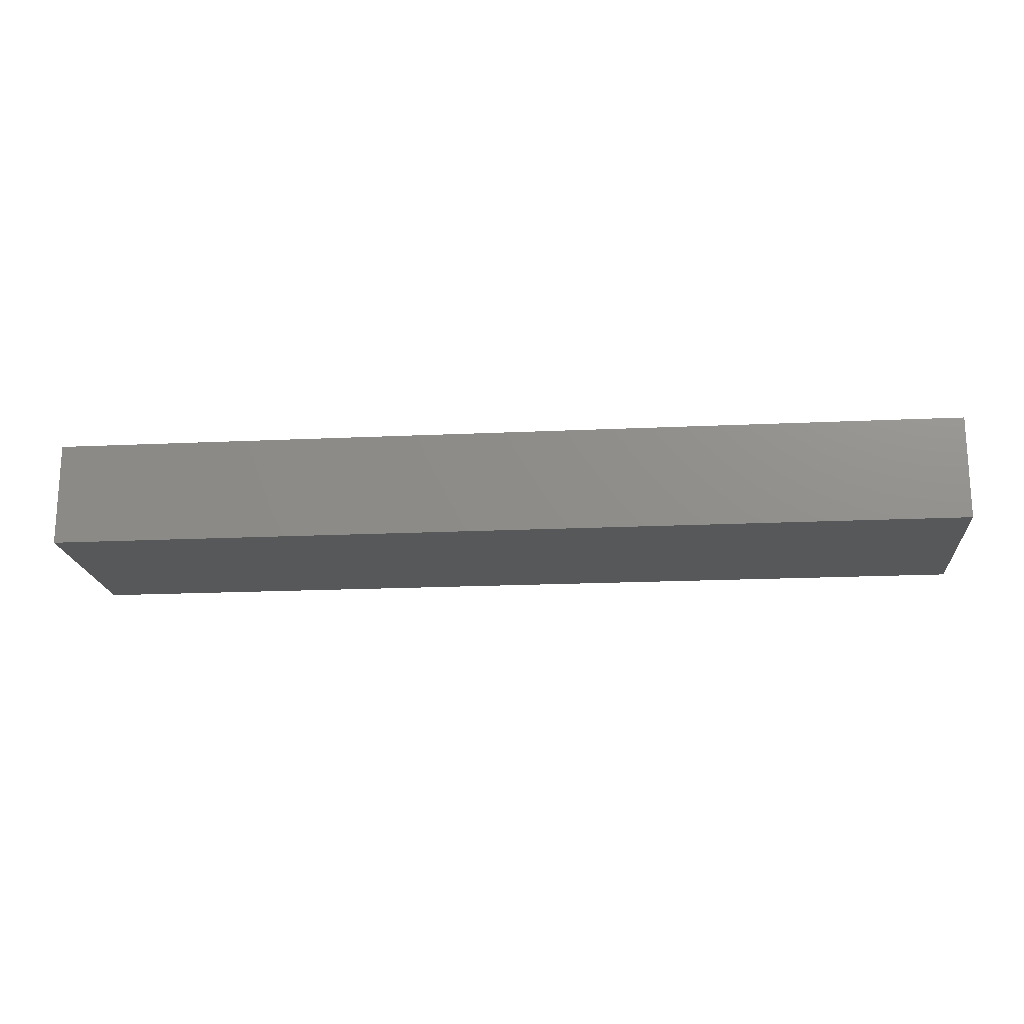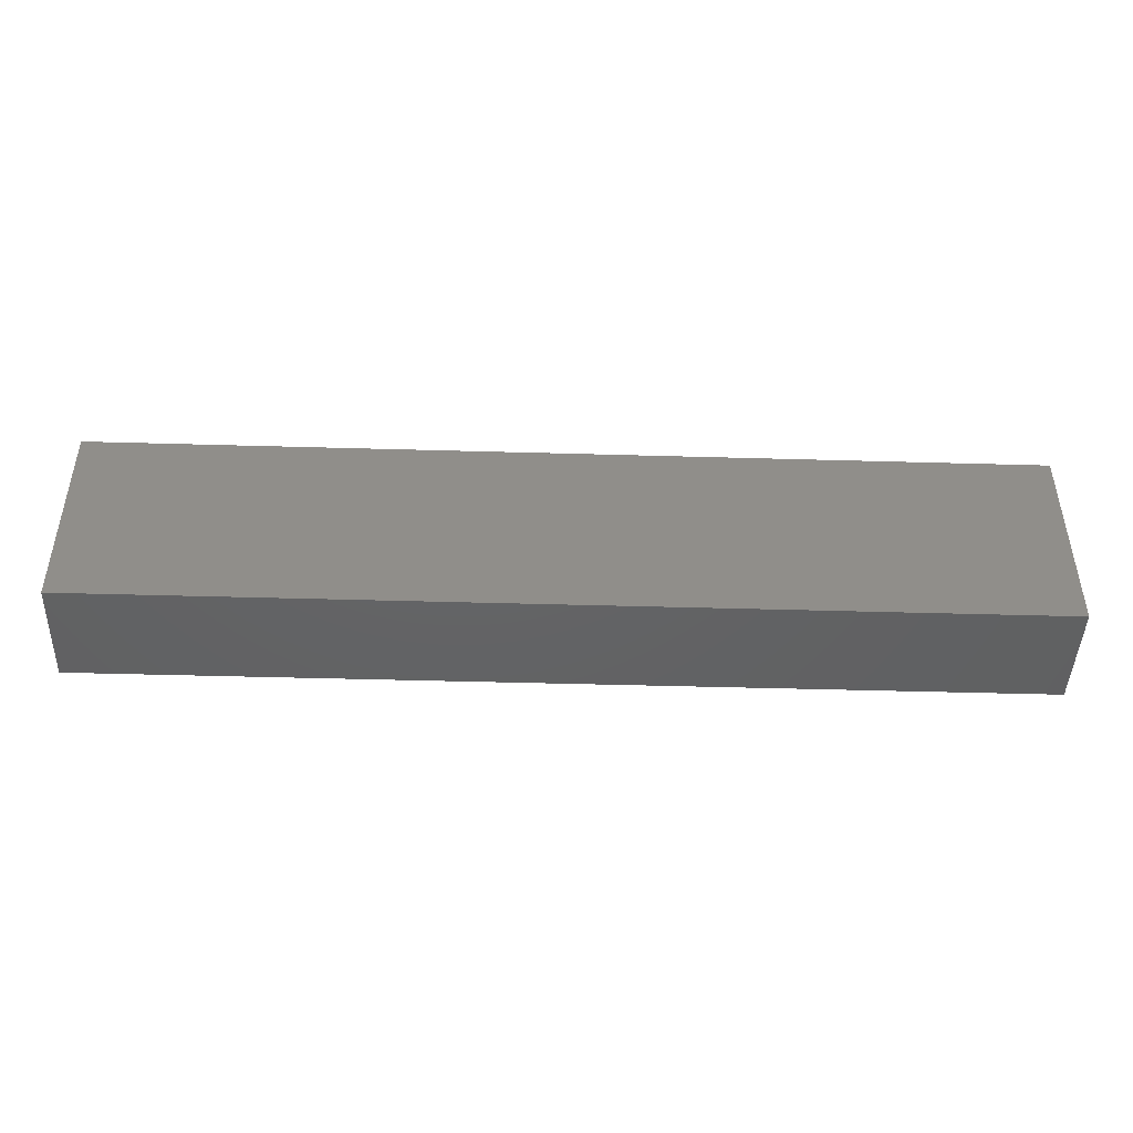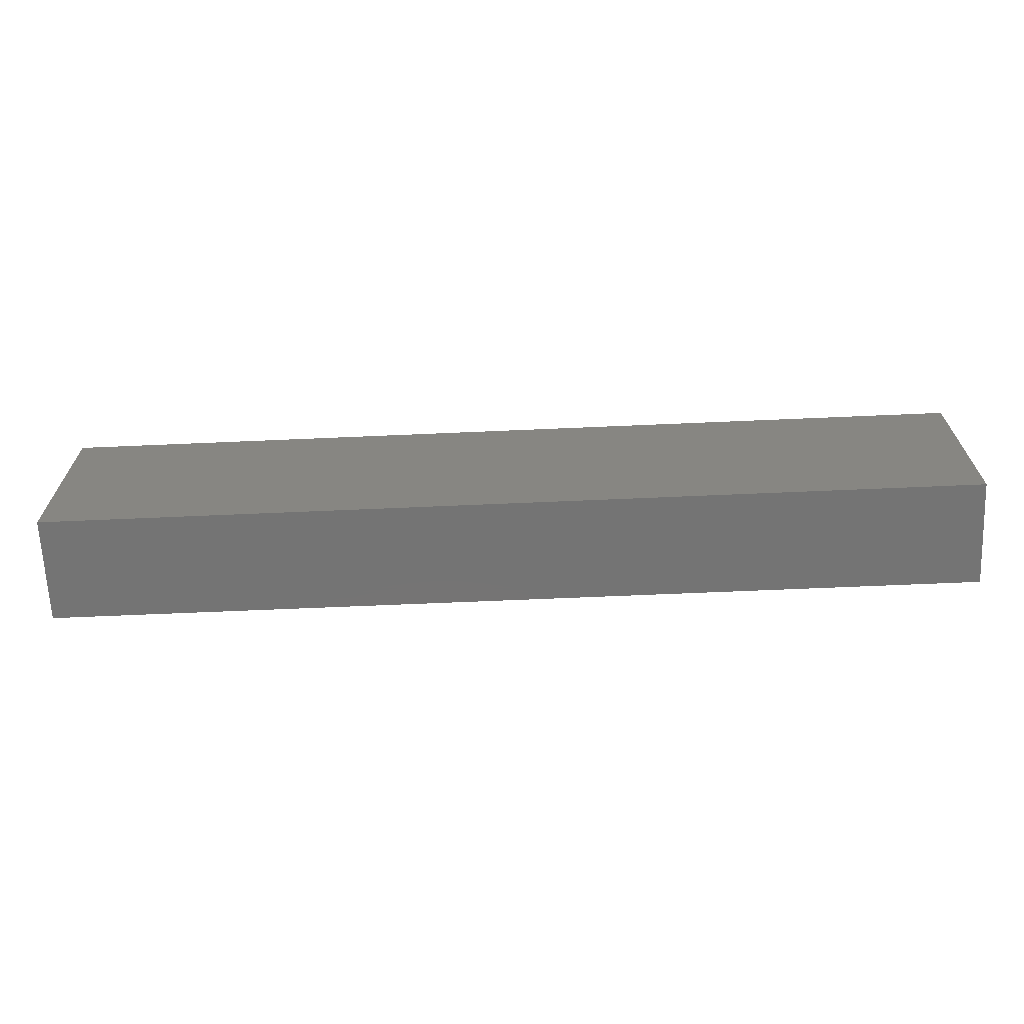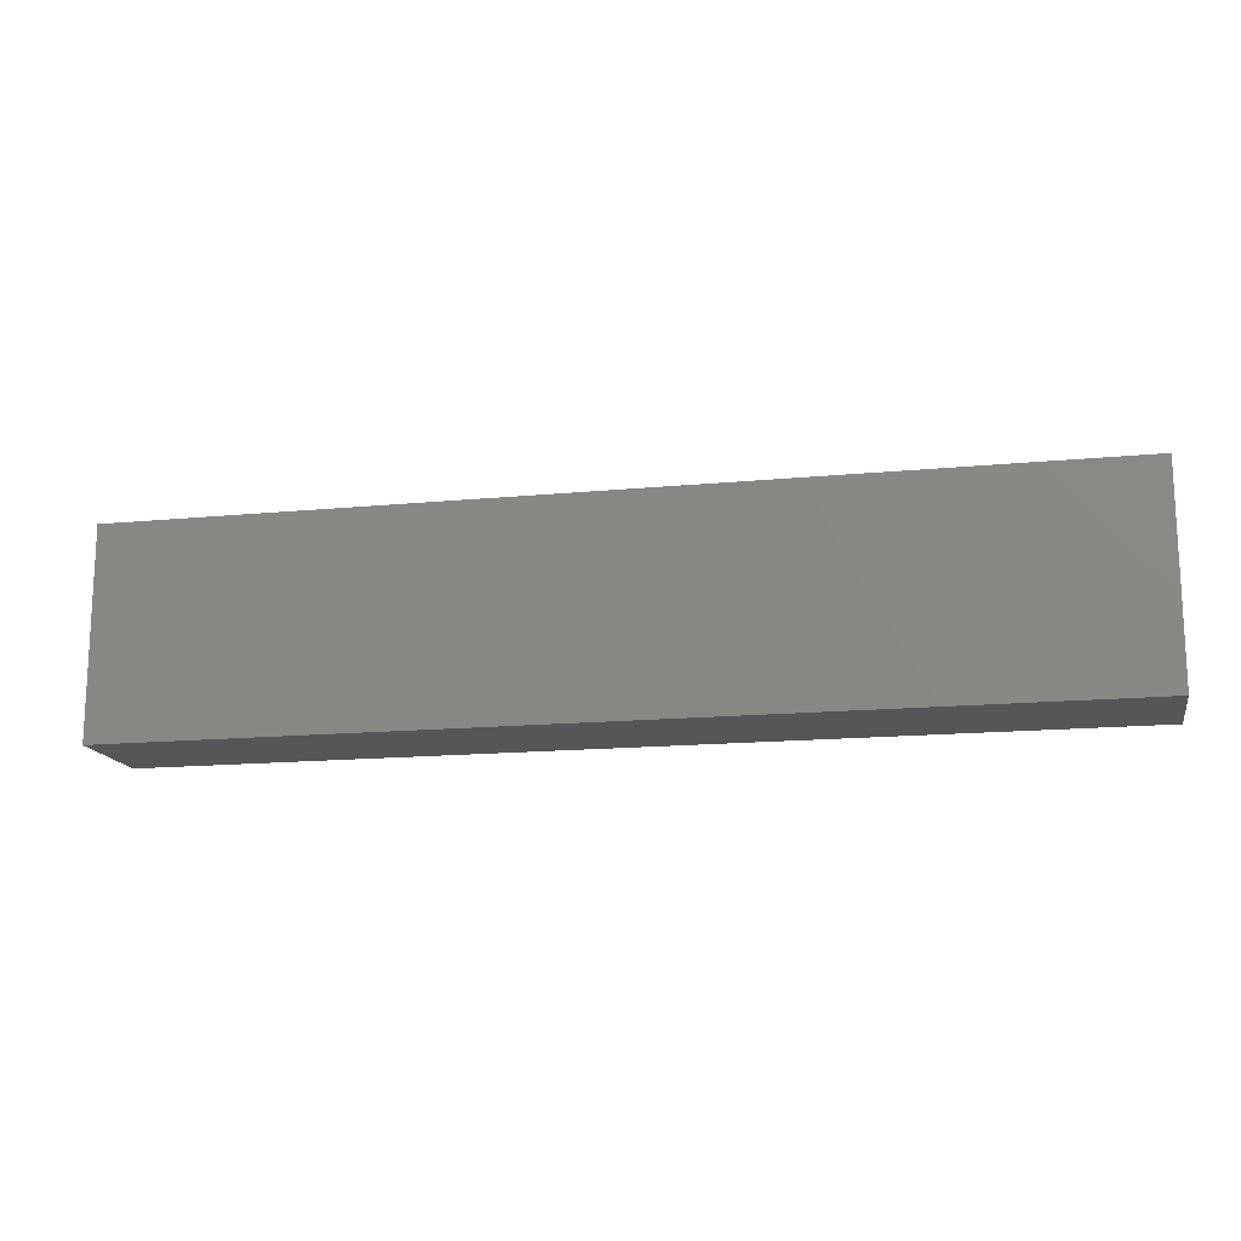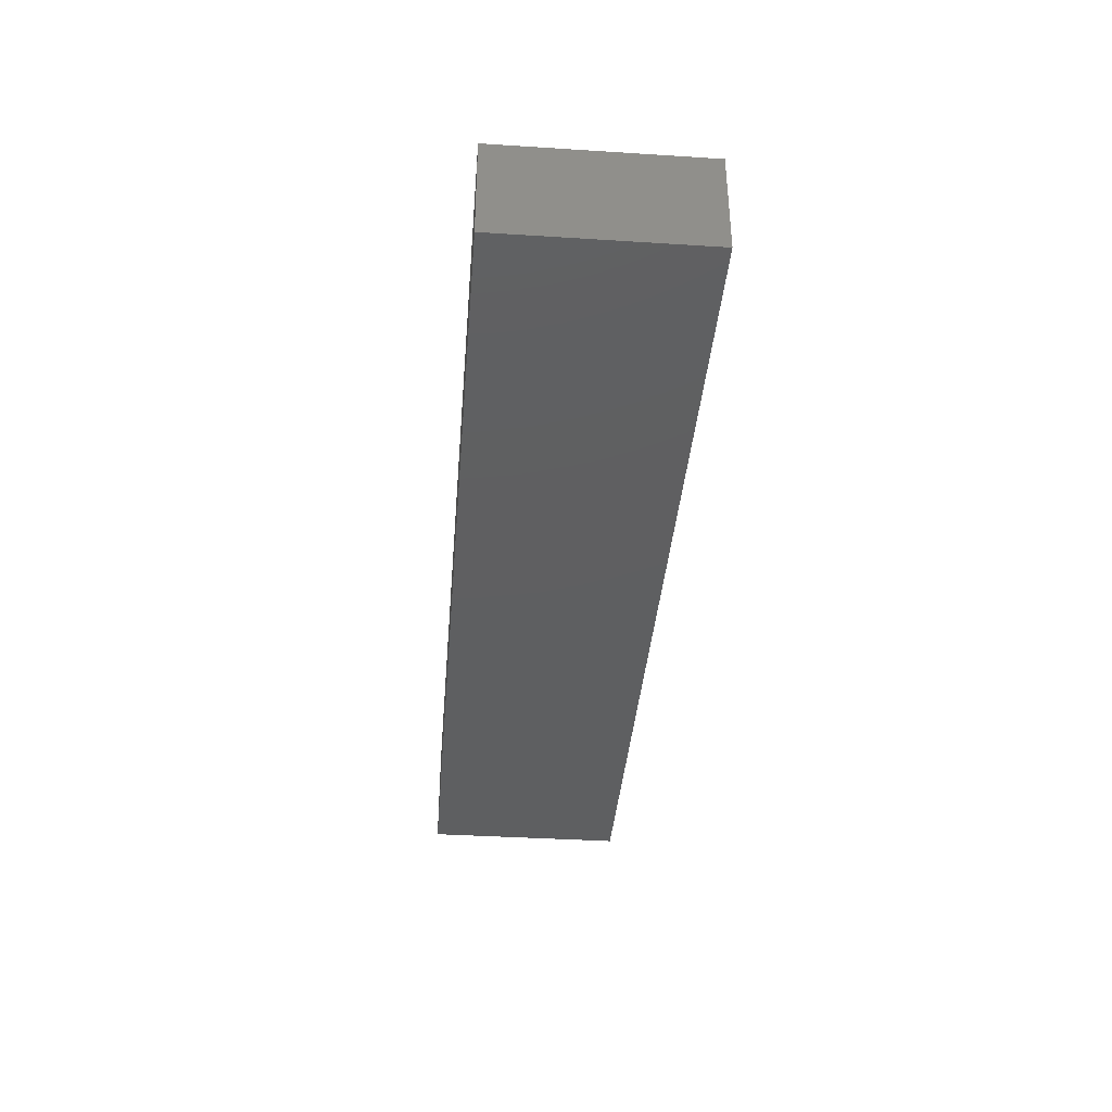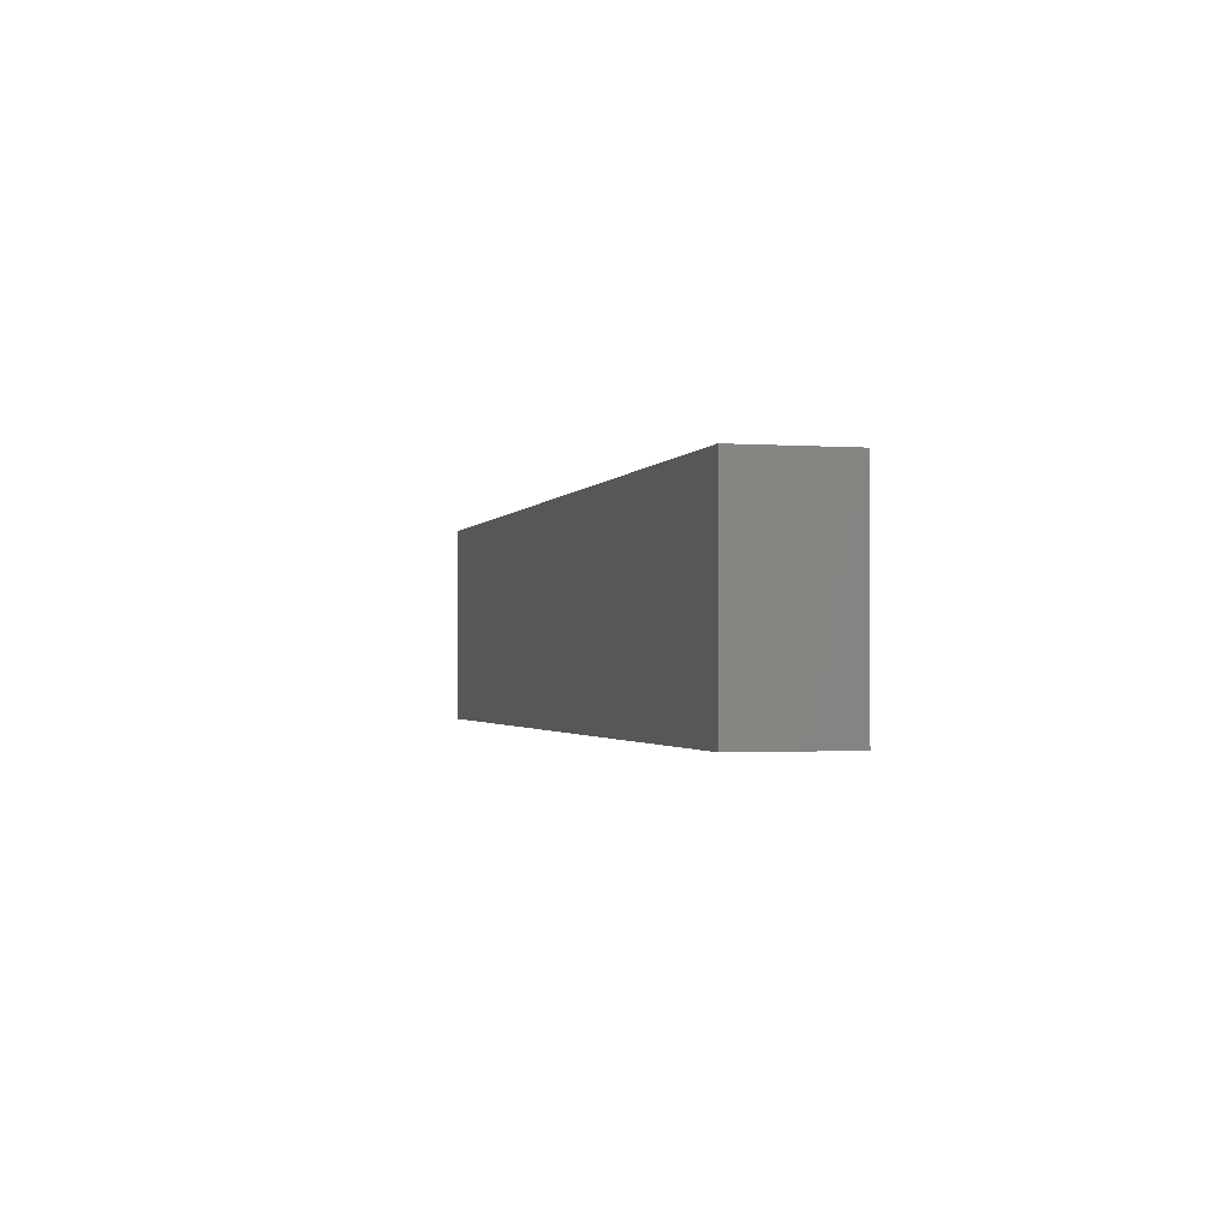
<metadata>
{"format":"stl","ext":"stl","renderer":"f3d","projection":"perspective","resolution":1024,"background":"white","views":[{"elev":-18.4,"azim":-174.8,"up":"+Y"},{"elev":-45.0,"azim":-1.9,"up":"+Z"},{"elev":-66.6,"azim":2.5,"up":"+Z"},{"elev":-15.3,"azim":11.6,"up":"+Z"},{"elev":-38.2,"azim":-94.6,"up":"+Y"},{"elev":-1.4,"azim":-104.7,"up":"+Z"}]}
</metadata>
<code>
# stl→obj: 16 verts, 28 faces
v 0 0 0
v 0 2.62 5
v 0 2.62 0
v 0 0 5
v 23.12 2.62 5
v 22.96 2.46 5
v 23.12 0 5
v 0.16 2.46 5
v 0.16 0.16 5
v 22.96 0.16 5
v 23.12 2.62 0
v 23.12 0 0
v 0.16 2.46 0.16
v 0.16 0.16 0.16
v 22.96 0.16 0.16
v 22.96 2.46 0.16
f 1 2 3
f 2 1 4
f 5 6 7
f 5 8 6
f 8 2 9
f 2 8 5
f 10 7 6
f 9 7 10
f 9 4 7
f 4 9 2
f 7 11 5
f 11 7 12
f 11 2 5
f 2 11 3
f 1 11 12
f 11 1 3
f 1 7 4
f 7 1 12
f 9 13 8
f 13 9 14
f 15 6 16
f 6 15 10
f 13 15 16
f 15 13 14
f 15 9 10
f 9 15 14
f 13 6 8
f 6 13 16

</code>
